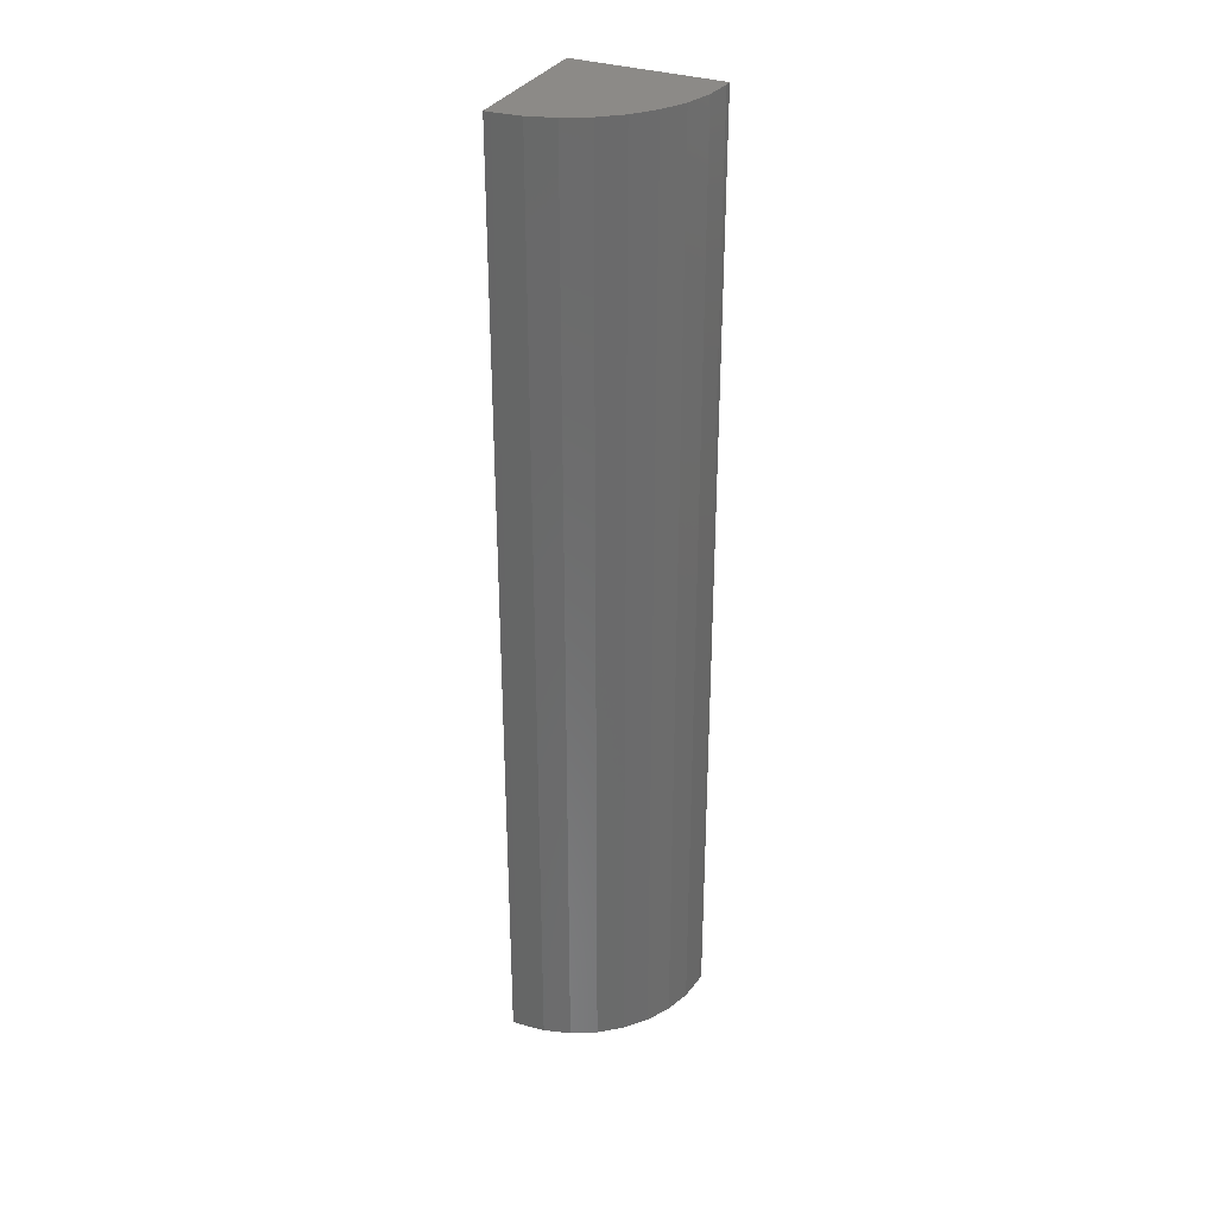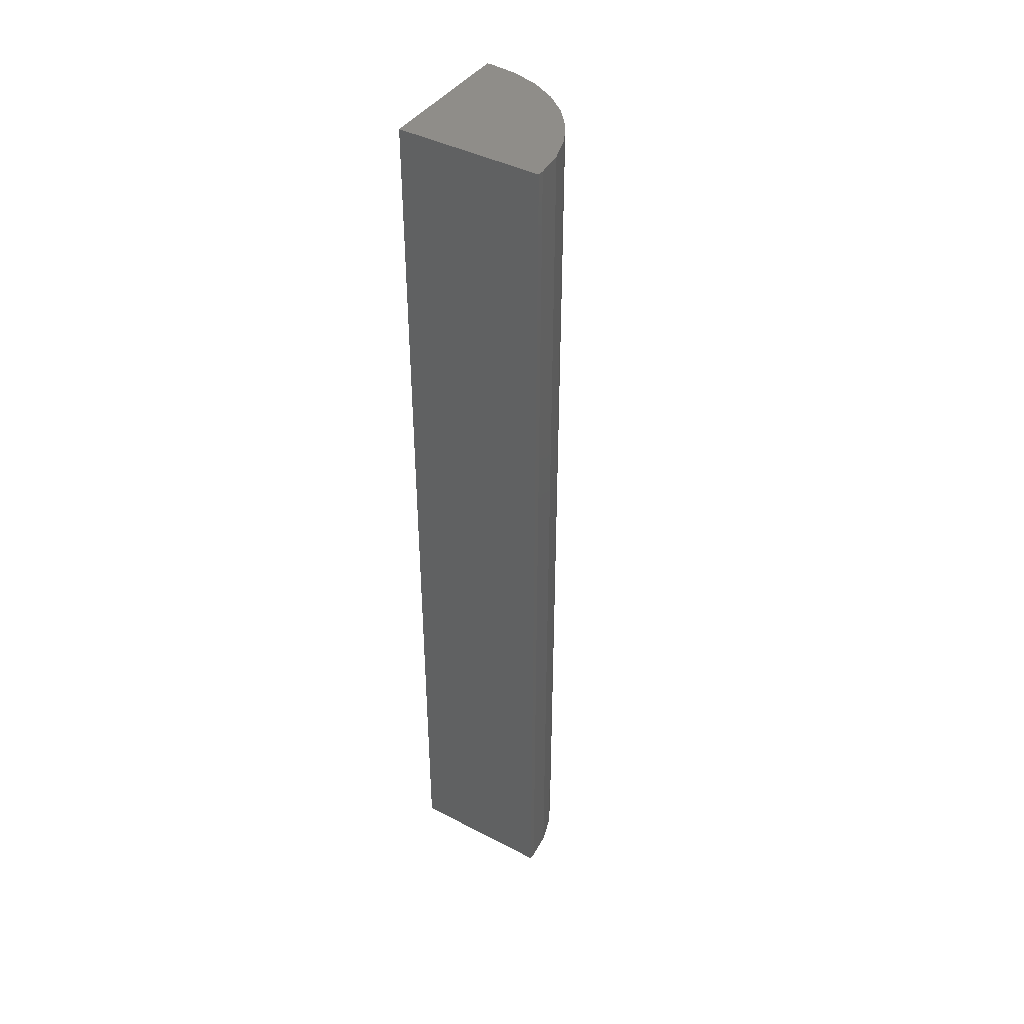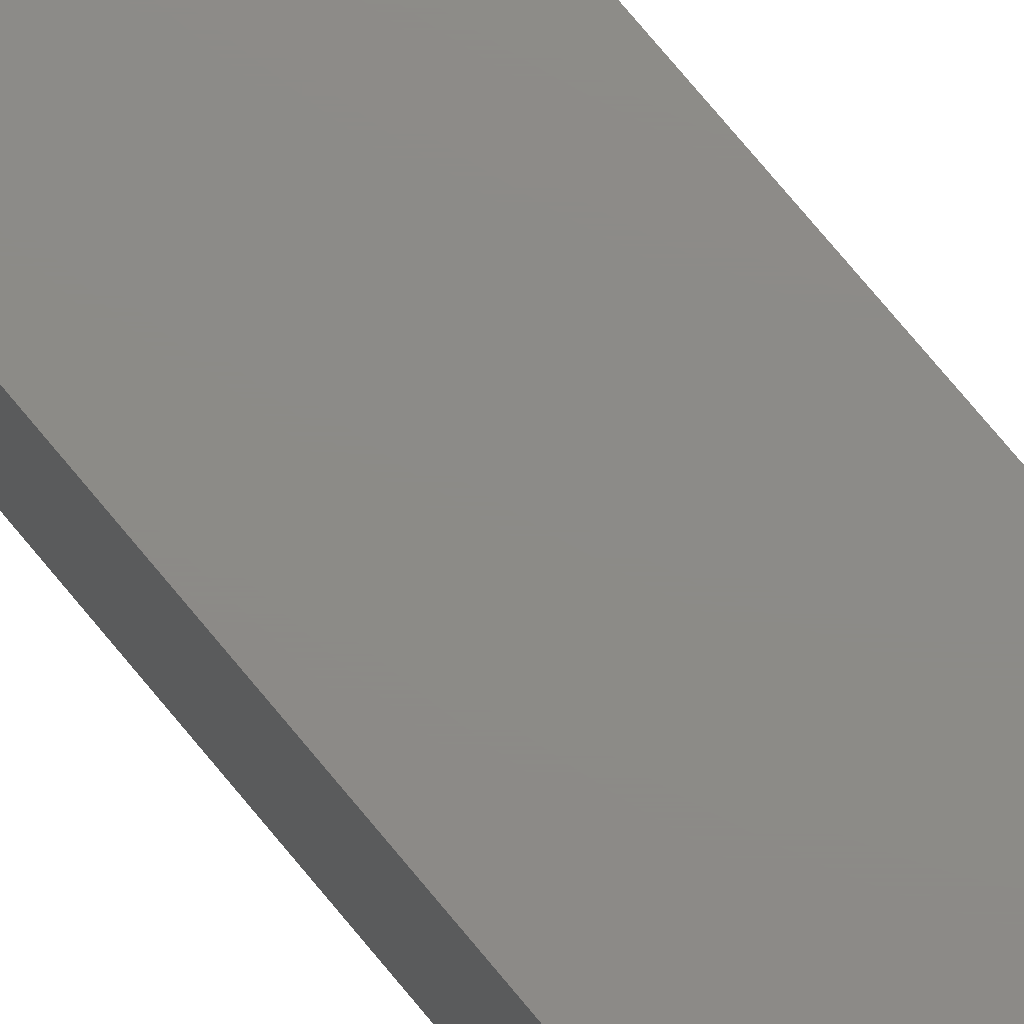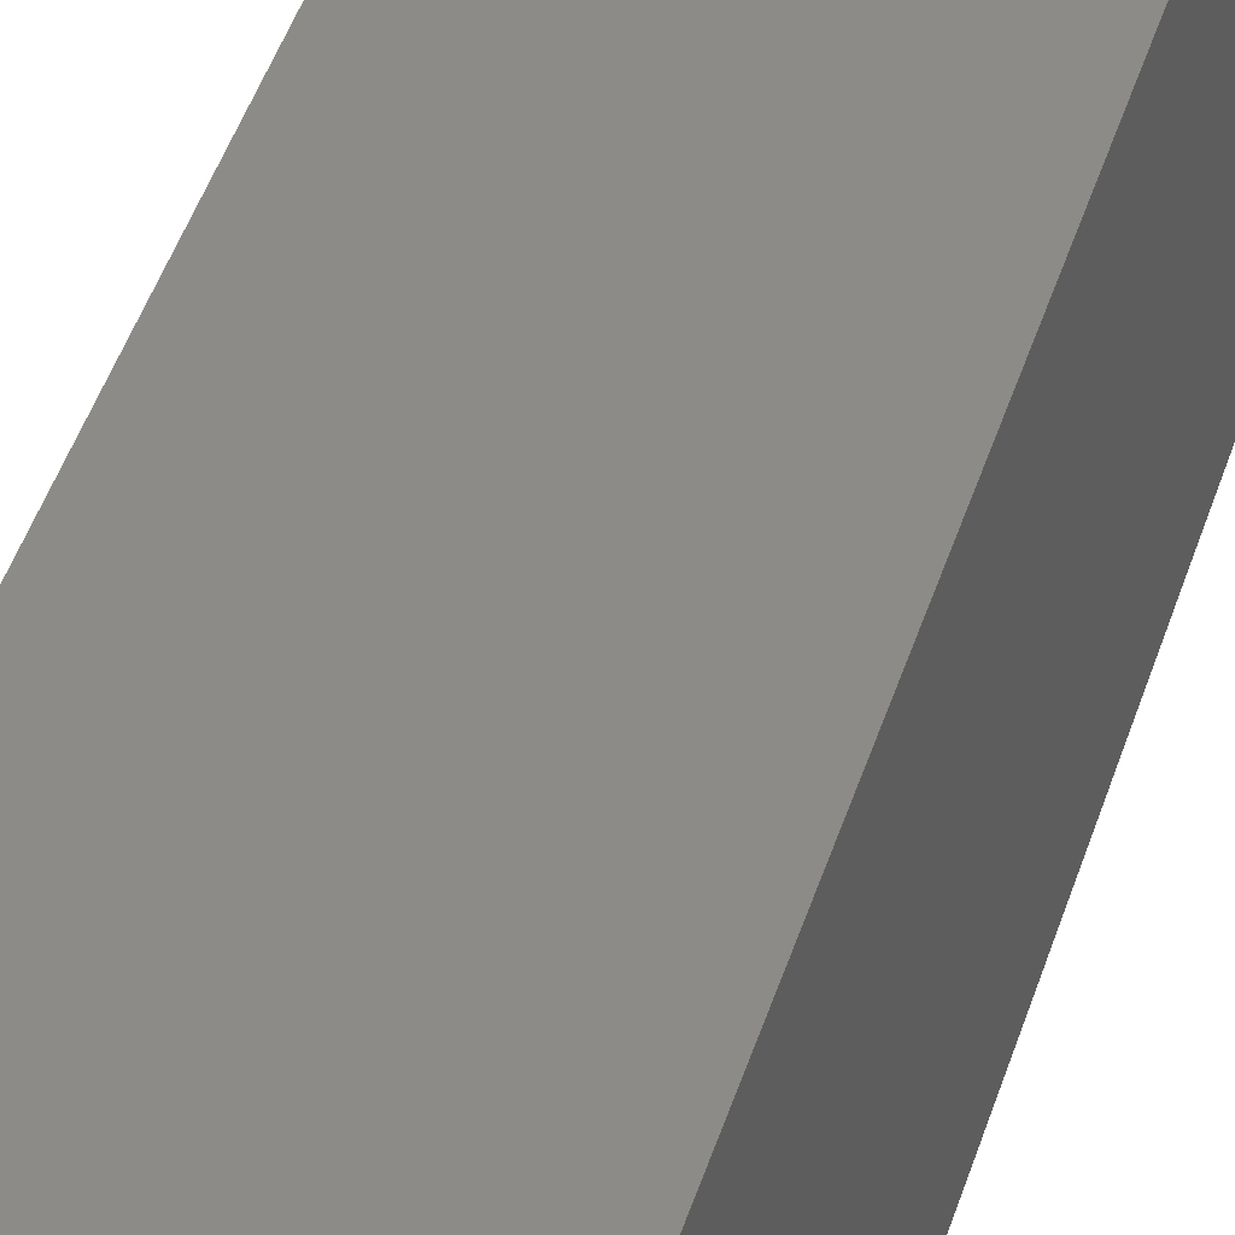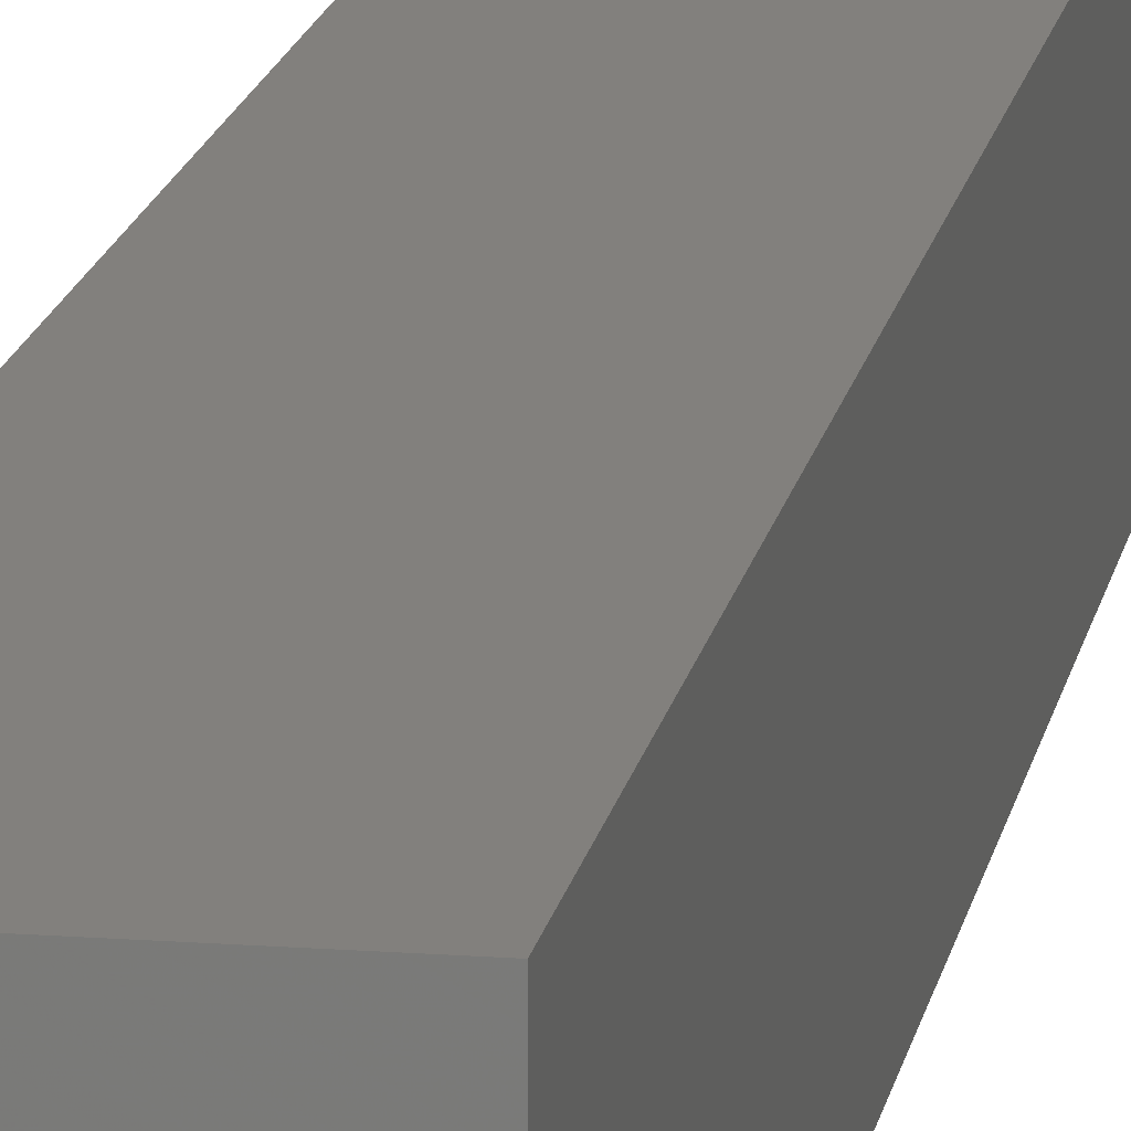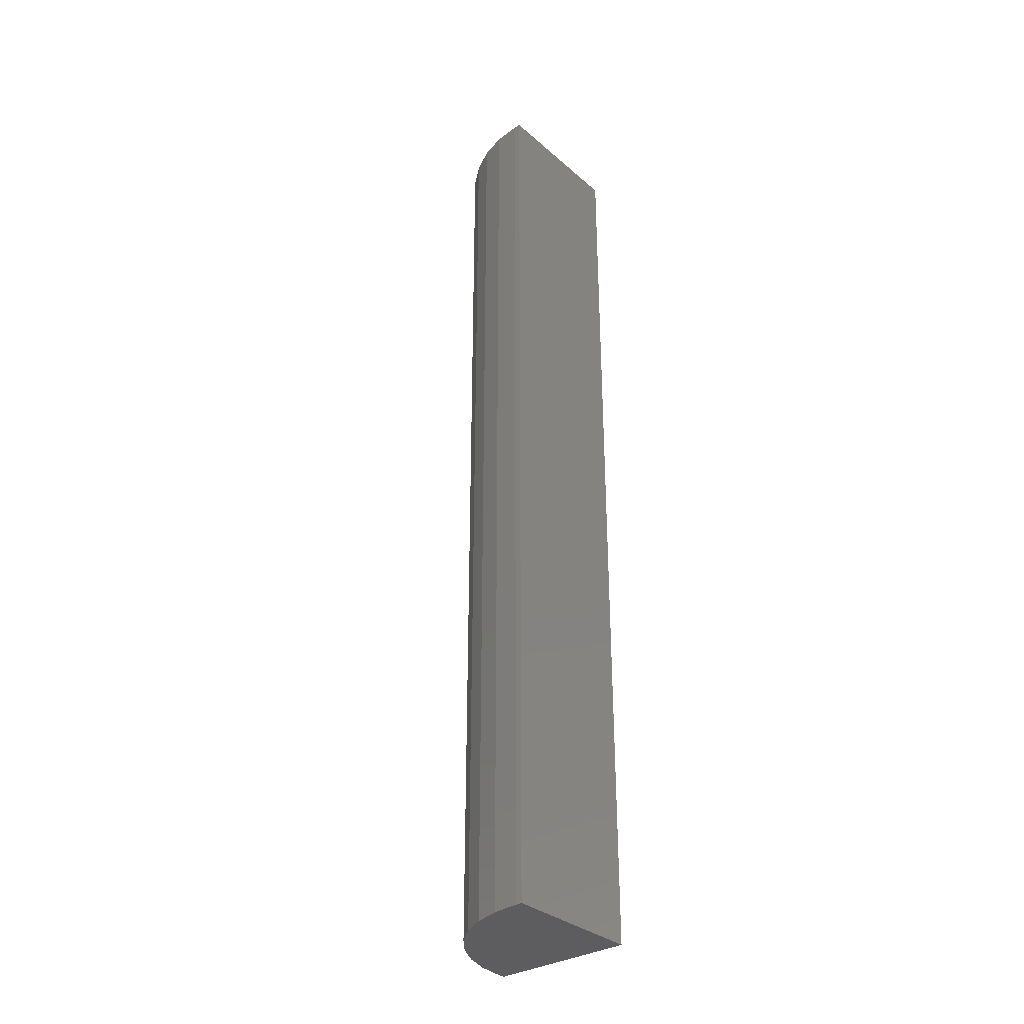
<metadata>
{"format":"stl","ext":"stl","renderer":"f3d","projection":"perspective","resolution":1024,"background":"white","views":[{"elev":32.4,"azim":-64.5,"up":"+Z"},{"elev":41.8,"azim":-147.9,"up":"+Z"},{"elev":76.3,"azim":140.2,"up":"+Y"},{"elev":34.6,"azim":13.9,"up":"+Y"},{"elev":15.0,"azim":9.3,"up":"+Y"},{"elev":-32.8,"azim":40.3,"up":"+Z"}]}
</metadata>
<code>
# stl→obj: 24 verts, 44 faces
v 0.06505 0.06505 0.75
v -0.04942 0.06505 0.75
v -0.04942 0.05995 0.75
v -0.04732 0.03861 0.75
v -0.0411 0.01809 0.75
v -0.03099 -0.0008148 0.75
v -0.01739 -0.01739 0.75
v -0.0008148 -0.03099 0.75
v 0.01809 -0.0411 0.75
v 0.03861 -0.04732 0.75
v 0.05995 -0.04942 0.75
v 0.06505 -0.04942 0.75
v 0.06505 0.06505 0
v 0.06505 -0.04942 0
v 0.05995 -0.04942 0
v 0.03861 -0.04732 0
v 0.01809 -0.0411 0
v -0.0008148 -0.03099 0
v -0.01739 -0.01739 0
v -0.03099 -0.0008148 0
v -0.0411 0.01809 0
v -0.04732 0.03861 0
v -0.04942 0.05995 0
v -0.04942 0.06505 0
f 1 2 3
f 1 3 4
f 1 4 5
f 1 5 6
f 1 6 7
f 1 7 8
f 1 8 9
f 1 9 10
f 1 10 11
f 1 11 12
f 13 14 15
f 13 15 16
f 13 16 17
f 13 17 18
f 13 18 19
f 13 19 20
f 13 20 21
f 13 21 22
f 13 22 23
f 13 23 24
f 24 23 2
f 2 23 3
f 15 14 11
f 11 14 12
f 15 11 16
f 16 11 10
f 16 10 17
f 17 10 9
f 17 9 18
f 18 9 8
f 18 8 19
f 19 8 7
f 19 7 20
f 20 7 6
f 20 6 21
f 21 6 5
f 21 5 22
f 22 5 4
f 22 4 23
f 23 4 3
f 13 24 1
f 1 24 2
f 14 13 12
f 12 13 1

</code>
